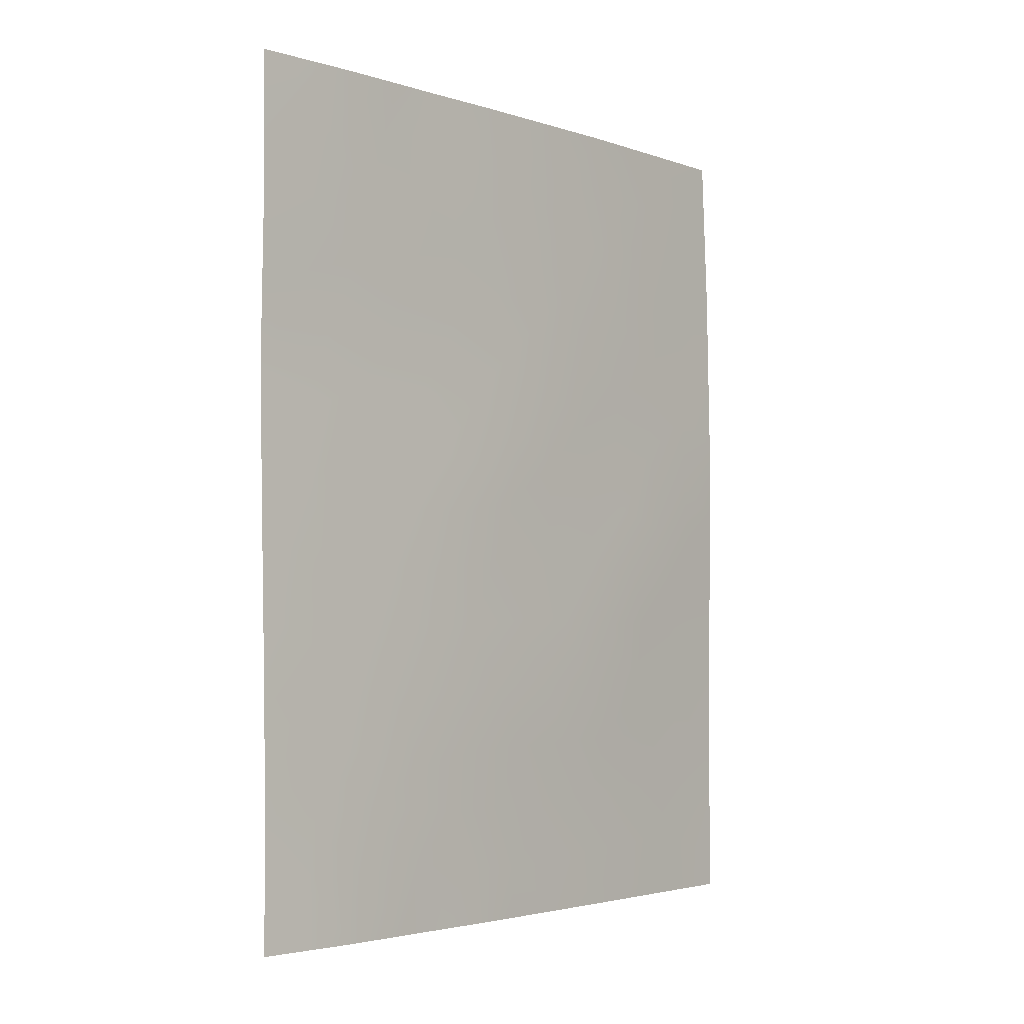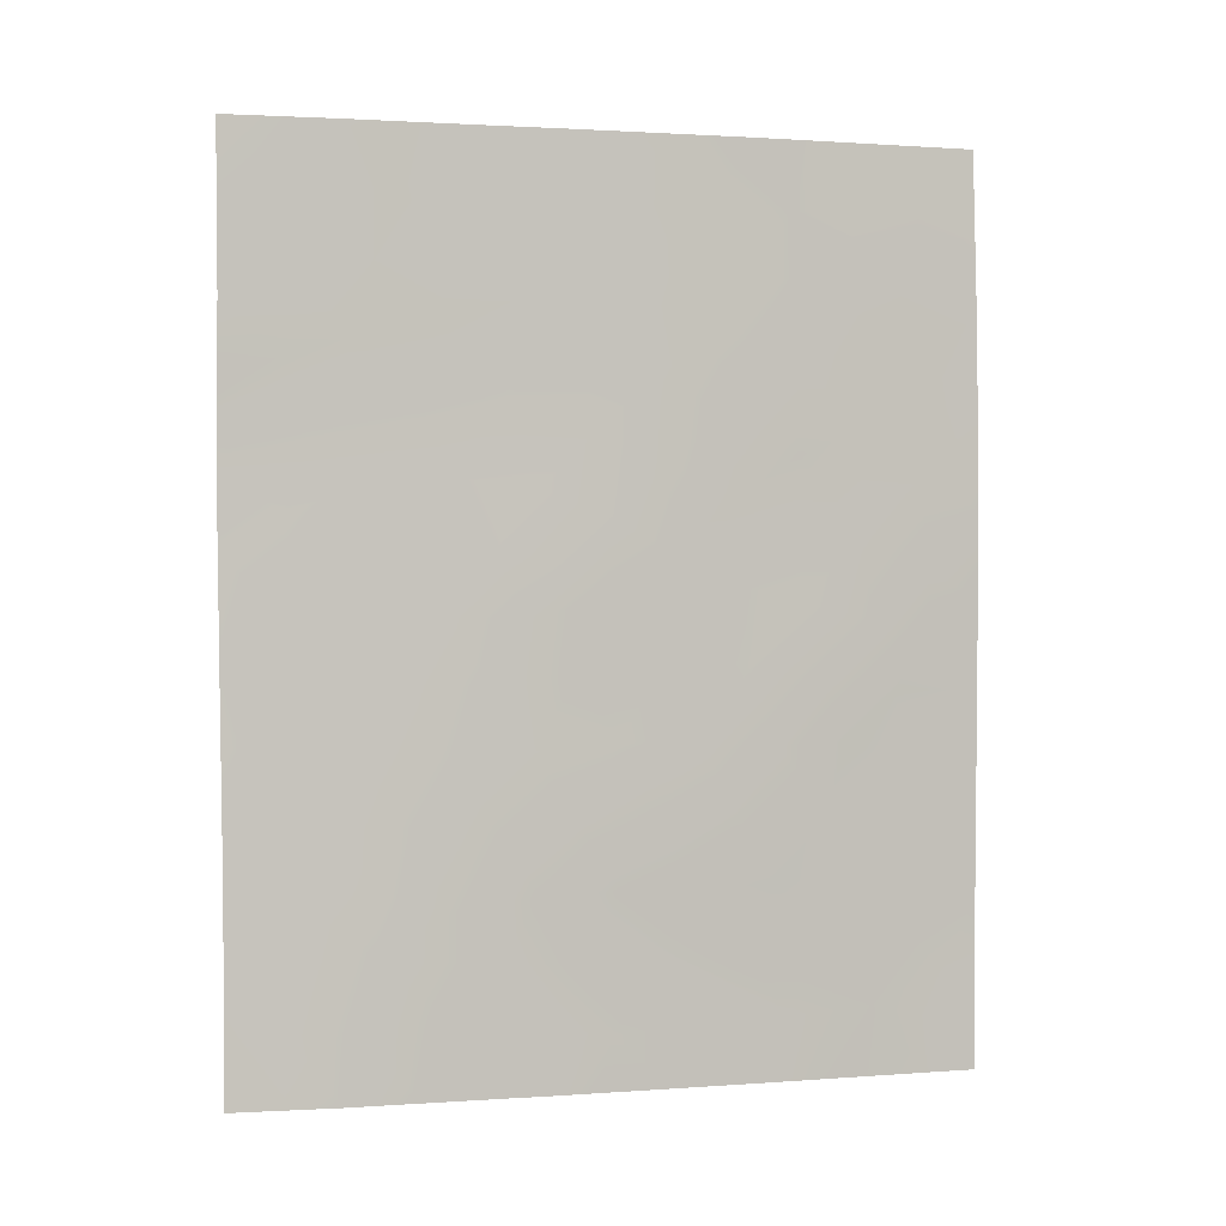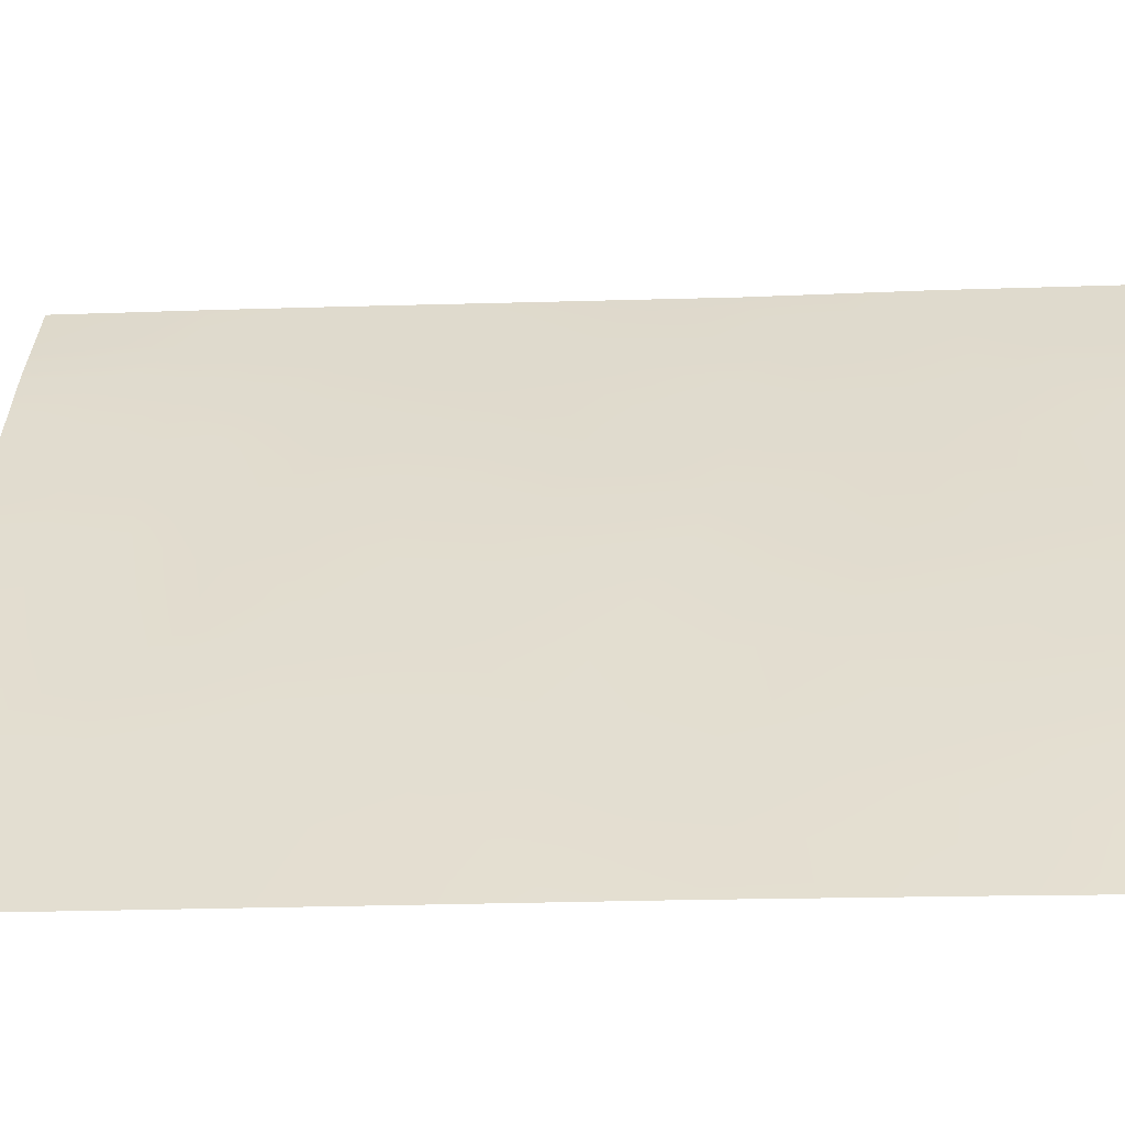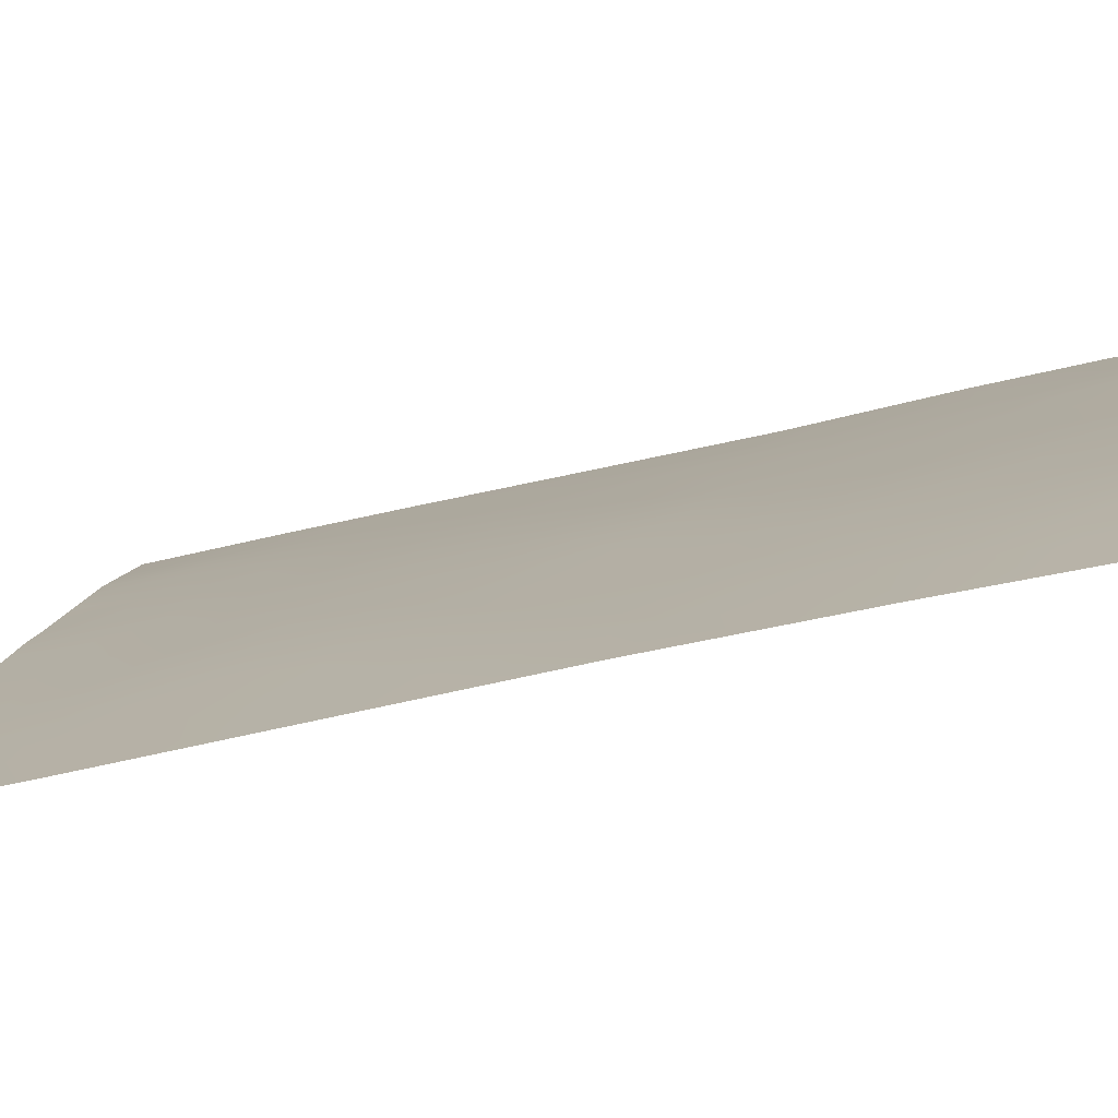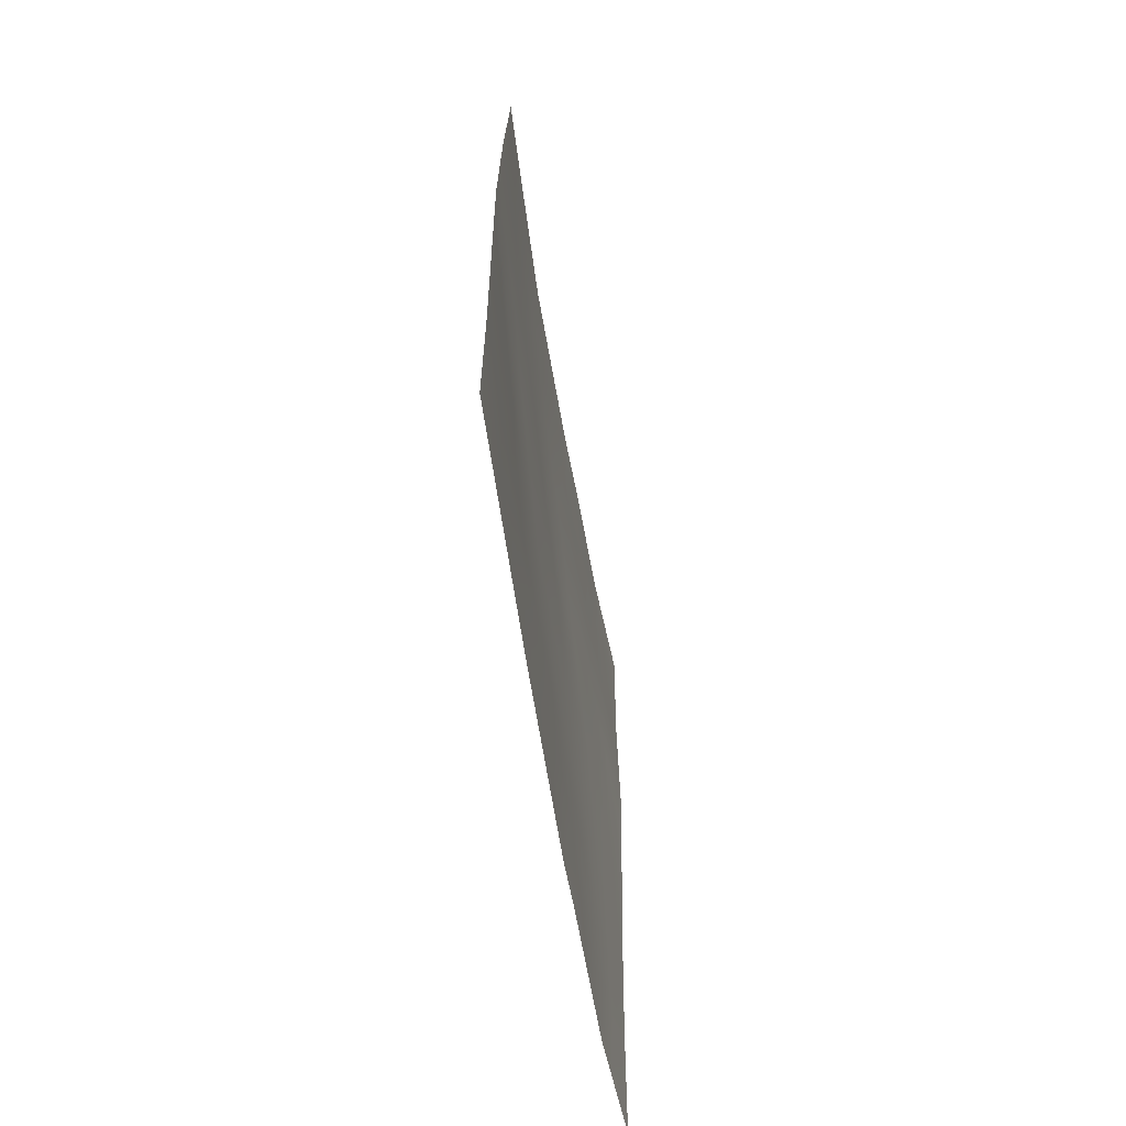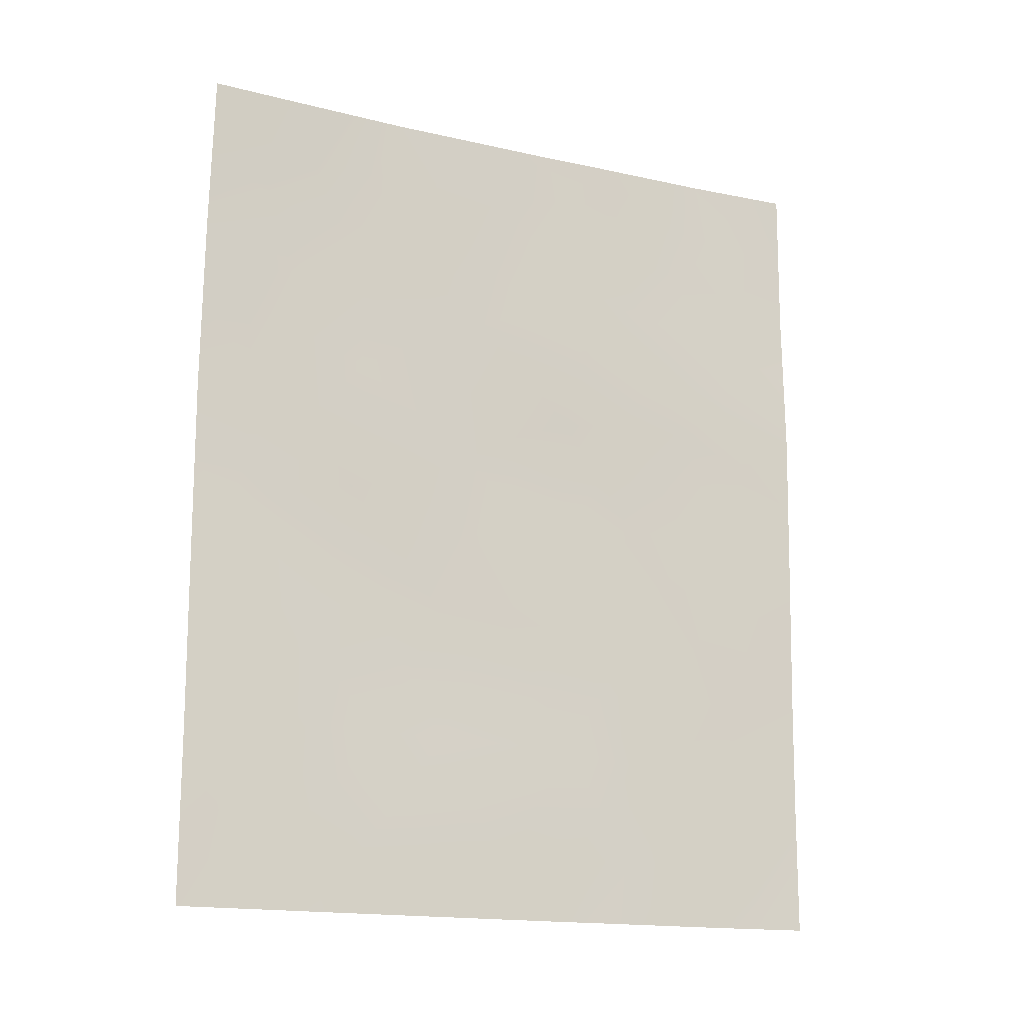
<metadata>
{"format":"obj","ext":"obj","renderer":"f3d","projection":"perspective","resolution":1024,"background":"white","views":[{"elev":-3.1,"azim":-172.8,"up":"+Z"},{"elev":1.2,"azim":-139.7,"up":"+Z"},{"elev":-18.7,"azim":-85.6,"up":"+Y"},{"elev":-42.8,"azim":-72.6,"up":"+Y"},{"elev":-64.3,"azim":-25.1,"up":"+Z"},{"elev":-16.2,"azim":29.7,"up":"+Z"}]}
</metadata>
<code>
v -59.25 32.07 -38.9
v -58.76 32.86 -43
v -57.04 35.28 -38
v -56.46 36.06 -38
v -57.18 35.22 -46.6
v -54.57 38.72 -46.65
v -57.83 34.22 -42.12
v -57.76 34.31 -48.36
v -57.84 34.24 -44.49
v -59.01 32.54 -44.85
v -55.71 37.25 -48.22
v -60.17 30.72 -45.04
v -56.63 35.87 -41.33
v -57.03 35.4 -43.32
v -56.59 36.02 -48.33
v -59.75 31.36 -42.26
v -58.44 33.31 -50
v -56.94 35.53 -50
v -56.61 35.98 -50
v -58.46 33.24 -38
v -55.48 37.6 -50
v -55.44 37.5 -38
v -54.59 38.72 -50
v -54.58 38.72 -48.15
v -54.52 38.72 -44.5
v -54.48 38.72 -42.27
v -54.51 38.72 -40.15
v -54.5 38.72 -38
v -59.77 31.3 -50
v -60.15 30.72 -50
v -60.15 30.72 -47.69
v -60.15 30.72 -40.25
v -60.08 30.72 -38
v -60.18 30.72 -42.69
v -56.52 36.11 -44.88
v -58.79 32.8 -40.81
v -55.96 36.82 -43.2
v -57.62 34.49 -40.05
v -55.96 36.9 -46.63
v -58.96 32.54 -48.27
v -58.36 33.51 -46.57
v -59.79 31.34 -43.42
v -56.87 35.52 -38.72
v -56.63 35.85 -39.25
v -57.47 34.76 -47.49
v -57.77 34.36 -46.57
v -58.06 33.91 -47.48
v -55.33 37.72 -46.62
v -55.73 37.22 -47.4
v -55.16 37.96 -47.44
v -60.16 30.72 -46.37
v -59.64 31.52 -47.01
v -59.64 31.53 -45.93
v -57.87 34.18 -43.24
v -57.38 34.9 -43.82
v -57.41 34.85 -42.78
v -56.87 35.58 -42.46
v -57.27 34.99 -41.73
v -57.98 33.97 -39.57
v -57.75 34.26 -38
v -59.45 31.8 -40.57
v -59.05 32.39 -39.81
v -59.62 31.51 -39.6
v -59.04 32.46 -46.54
v -58.66 33.06 -45.67
v -59.15 32.3 -45.67
v -56.56 36.07 -46.64
v -56.89 35.61 -47.51
v -59.53 31.67 -48.05
v -59.15 32.27 -47.41
v -58.48 33.24 -39.76
v -58.29 33.55 -41.47
v -57.73 34.35 -41.07
v -58.15 33.72 -40.44
v -56.66 35.83 -40.15
v -56.12 36.56 -40.46
v -57.88 34.14 -50
v -57.42 34.82 -49.28
v -58.1 33.82 -49.19
v -58.36 33.45 -43.66
v -58.33 33.49 -42.56
v -56.82 35.7 -49.16
v -58.72 32.86 -38.91
v -58.9 32.57 -38
v -56.04 36.79 -50
v -55.6 37.42 -49.1
v -55.81 36.98 -38.78
v -55.95 36.78 -38
v -56.2 36.45 -39.44
v -55.03 38.16 -50
v -54.59 38.72 -49.08
v -55.06 38.12 -49.09
v -54.5 38.72 -43.38
v -55.04 38.04 -43.75
v -55.17 37.89 -44.87
v -55.1 38.05 -48.24
v -54.58 38.72 -47.4
v -55.23 37.77 -38.96
v -55.04 38.01 -39.89
v -54.5 38.72 -39.08
v -54.97 38.11 -38
v -59.9 31.09 -48.67
v -60.15 30.72 -48.85
v -56.23 36.52 -45.75
v -56.85 35.66 -45.71
v -59.53 31.71 -45
v -54.55 38.72 -45.57
v -55.03 38.1 -45.86
v -54.5 38.72 -41.21
v -54.96 38.12 -40.89
v -55.2 37.79 -41.68
v -55.5 37.39 -40.62
v -59.1 32.31 -50
v -58.72 32.89 -49.16
v -59.36 31.93 -49.08
v -56.23 36.52 -47.68
v -60.17 30.72 -41.47
v -59.78 31.31 -41.26
v -59.3 32.05 -41.63
v -55.01 38.07 -42.77
v -57.1 35.21 -39.63
v -57.17 35.12 -40.67
v -60.18 30.72 -43.87
v -59.83 31.26 -44.33
v -59.39 31.95 -44.13
v -58.88 32.7 -43.9
v -58.46 33.33 -44.69
v -55.6 37.35 -45.75
v -55.9 36.94 -44.87
v -55.46 37.49 -43.2
v -55.63 37.27 -43.98
v -59.25 32.12 -42.92
v -58.79 32.8 -42.02
v -55.61 37.27 -42.36
v -56.54 36.06 -43.26
v -56.82 35.7 -44.05
v -56.23 36.49 -44.05
v -55.94 36.81 -41.45
v -56.27 36.38 -42.33
v -59.7 31.34 -38.72
v -60.11 30.72 -39.13
v -59.52 31.6 -38
v -57.17 35.18 -48.36
v -58.37 33.42 -48.33
v -58.64 33.05 -47.45
v -57.48 34.76 -45.62
v -58.09 33.89 -45.6
v -57.15 35.22 -44.77
v -57.32 34.97 -50
v -57.52 34.61 -38.94
v -55.64 37.21 -39.7
v -56.31 36.28 -38.64
v -58.11 33.76 -38.85
v -56.28 36.46 -49.06
v -59.93 31.05 -49.34
f 45 46 47
f 48 49 50
f 51 52 53
f 54 55 56
f 56 57 58
f 3 60 150
f 61 62 63
f 64 65 66
f 116 67 68
f 69 70 52
f 62 71 83
f 72 73 74
f 75 76 89
f 77 78 79
f 80 54 81
f 83 20 84
f 154 85 86
f 90 91 92
f 93 120 94
f 86 92 96
f 97 50 96
f 100 101 98
f 31 103 102
f 67 104 105
f 106 53 66
f 107 95 108
f 26 110 111
f 113 114 115
f 32 117 118
f 118 119 61
f 150 121 43
f 122 75 121
f 123 124 42
f 106 125 124
f 126 127 80
f 104 128 129
f 94 130 131
f 74 59 71
f 73 58 122
f 119 132 133
f 81 72 133
f 130 120 134
f 135 136 137
f 112 76 138
f 135 139 57
f 140 141 63
f 33 140 142
f 134 138 139
f 143 68 45
f 131 137 129
f 82 143 78
f 114 79 144
f 128 48 108
f 70 145 64
f 115 69 102
f 46 146 147
f 145 144 47
f 146 105 148
f 148 136 55
f 147 127 65
f 125 126 132
f 152 43 44
f 43 4 3
f 8 45 47
f 45 5 46
f 47 46 41
f 6 48 50
f 48 39 49
f 50 49 11
f 12 51 53
f 51 31 52
f 53 52 64
f 7 54 56
f 54 9 55
f 56 55 14
f 7 56 58
f 56 14 57
f 58 57 13
f 38 150 59
f 153 60 20
f 32 61 63
f 61 36 62
f 63 62 1
f 64 41 65
f 66 65 10
f 15 116 68
f 116 39 67
f 68 67 5
f 31 69 52
f 69 40 70
f 52 70 64
f 1 62 83
f 62 36 71
f 83 71 153
f 36 72 74
f 72 7 73
f 74 73 38
f 44 75 89
f 75 13 76
f 89 76 151
f 17 77 79
f 77 149 78
f 79 78 8
f 2 80 81
f 80 9 54
f 81 54 7
f 18 19 82
f 1 83 84
f 84 142 1
f 11 154 86
f 86 85 21
f 151 87 89
f 87 22 88
f 43 152 4
f 21 90 92
f 90 23 91
f 92 91 24
f 25 93 94
f 93 26 120
f 94 95 25
f 11 86 96
f 86 21 92
f 96 92 24
f 24 97 96
f 97 6 50
f 96 50 11
f 98 22 87
f 27 100 99
f 100 28 101
f 98 101 22
f 30 155 103
f 5 67 105
f 67 39 104
f 105 104 35
f 10 106 66
f 106 12 53
f 66 53 64
f 6 107 108
f 107 25 95
f 26 109 110
f 109 27 110
f 99 151 112
f 112 111 110
f 99 110 27
f 83 153 20
f 29 113 115
f 113 17 114
f 115 114 40
f 19 154 82
f 15 154 11
f 82 154 15
f 11 49 116
f 49 39 116
f 87 88 152
f 117 34 16
f 32 118 61
f 118 16 119
f 61 119 36
f 3 150 43
f 150 38 121
f 43 121 44
f 38 122 121
f 122 13 75
f 121 75 44
f 34 123 42
f 123 12 124
f 12 106 124
f 106 10 125
f 124 125 42
f 2 126 80
f 126 10 127
f 80 127 9
f 35 104 129
f 104 39 128
f 129 128 95
f 95 94 131
f 131 130 37
f 36 74 71
f 74 38 59
f 71 59 153
f 38 73 122
f 73 7 58
f 122 58 13
f 36 119 133
f 119 16 132
f 133 132 2
f 2 81 133
f 81 7 72
f 133 72 36
f 37 130 134
f 134 120 111
f 37 135 137
f 135 14 136
f 137 136 35
f 111 112 138
f 112 151 76
f 138 76 13
f 14 135 57
f 135 37 139
f 57 139 13
f 1 140 63
f 140 33 141
f 63 141 32
f 1 142 140
f 37 134 139
f 134 111 138
f 139 138 13
f 8 143 45
f 143 15 68
f 45 68 5
f 95 131 129
f 131 37 137
f 129 137 35
f 18 82 78
f 82 15 143
f 78 143 8
f 40 114 144
f 114 17 79
f 144 79 8
f 95 128 108
f 128 39 48
f 108 48 6
f 70 40 145
f 64 145 41
f 29 115 155
f 115 40 69
f 41 46 147
f 46 5 146
f 147 146 9
f 41 145 47
f 145 40 144
f 47 144 8
f 9 146 148
f 146 5 105
f 148 105 35
f 9 148 55
f 148 35 136
f 55 136 14
f 41 147 65
f 147 9 127
f 65 127 10
f 34 42 16
f 132 16 42
f 42 125 132
f 125 10 126
f 132 126 2
f 94 120 130
f 149 18 78
f 120 26 111
f 99 100 98
f 117 16 118
f 98 87 151
f 112 110 99
f 150 60 153
f 99 98 151
f 152 88 4
f 89 152 44
f 152 89 87
f 150 153 59
f 15 11 116
f 102 69 31
f 154 19 85
f 155 102 103
f 29 155 30
f 155 115 102

</code>
